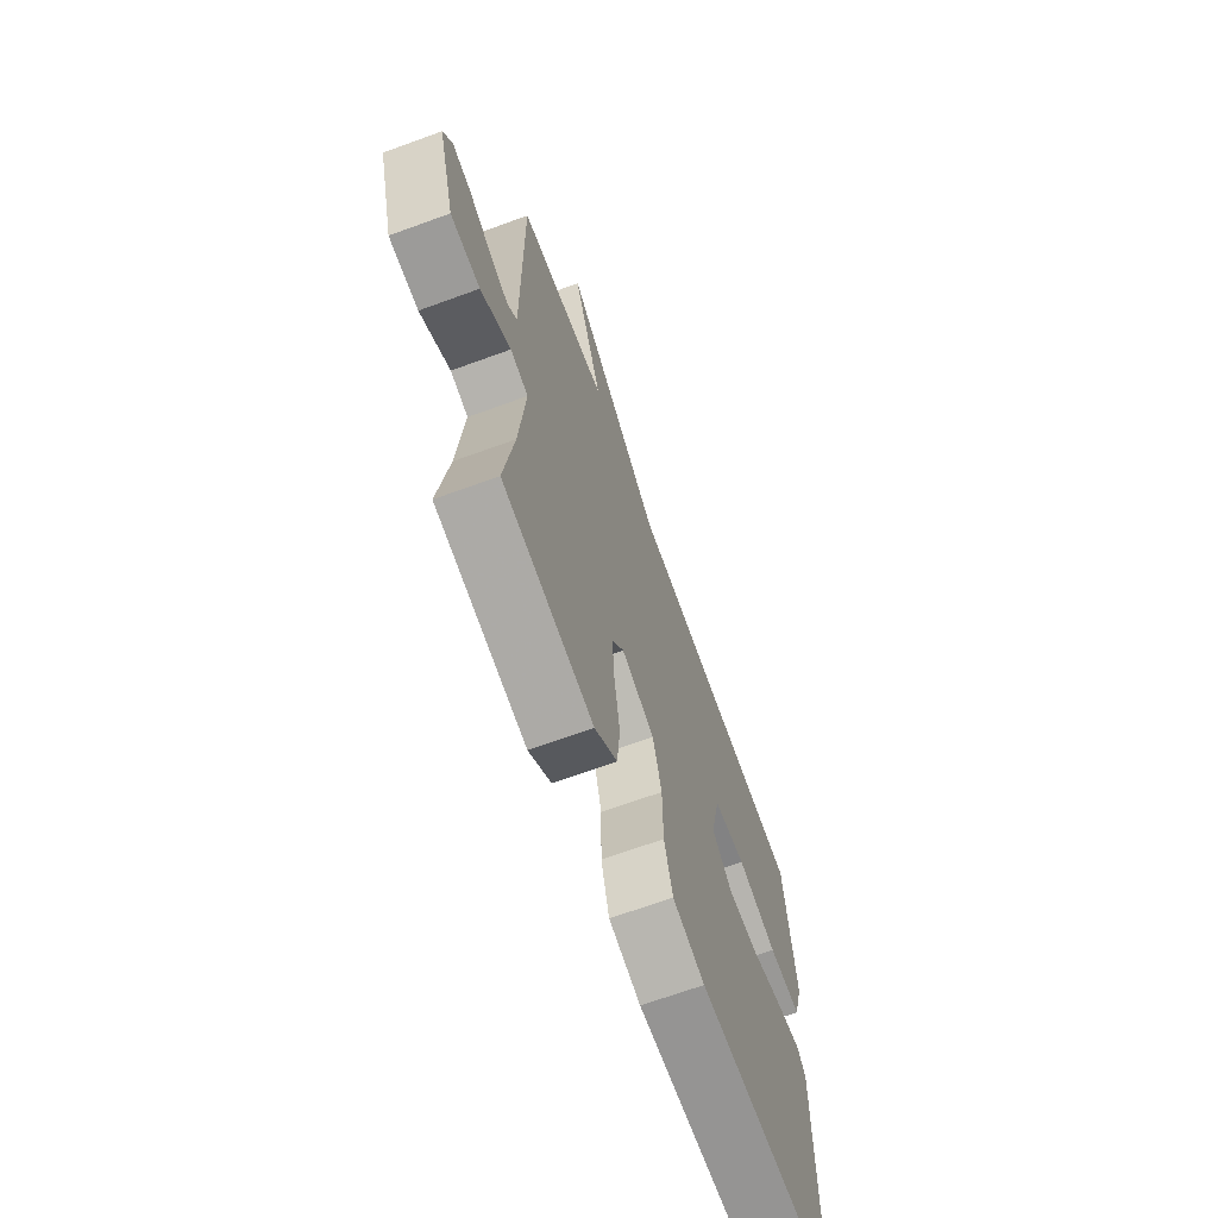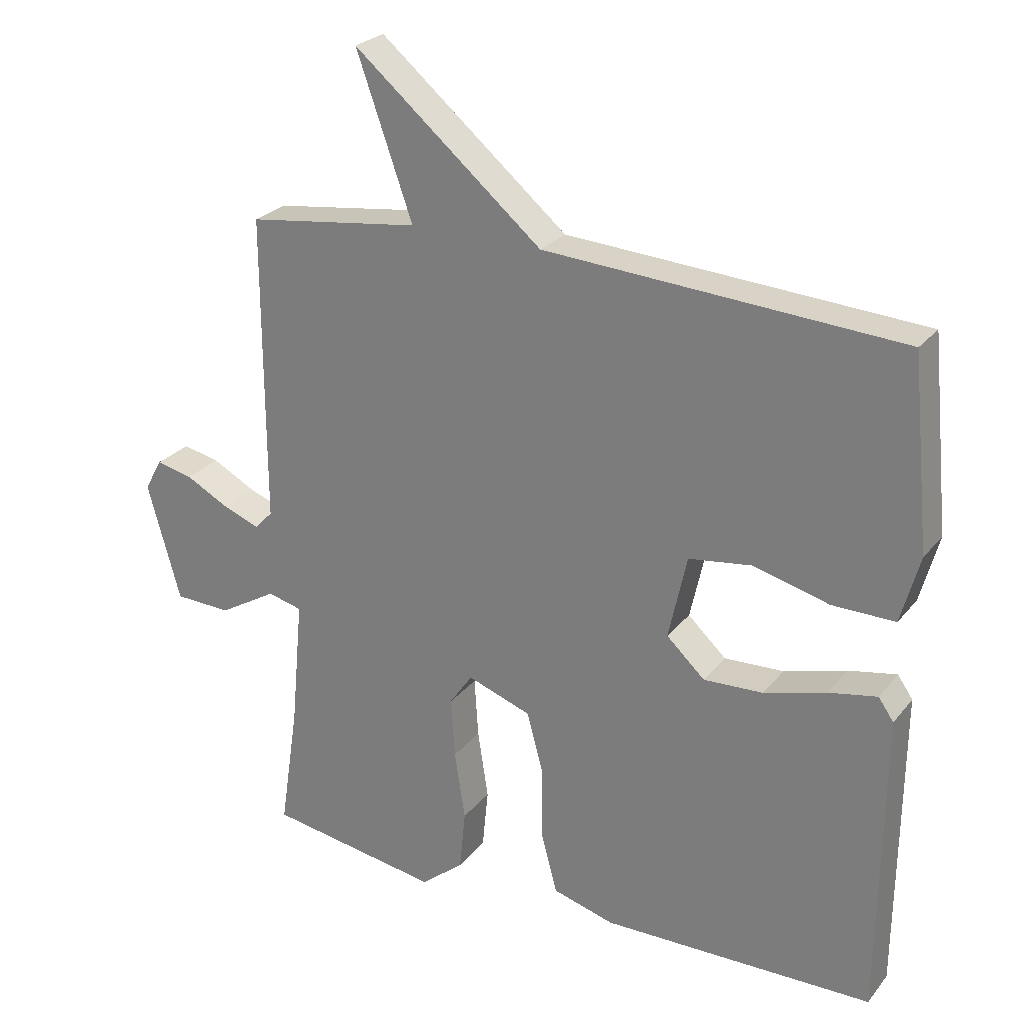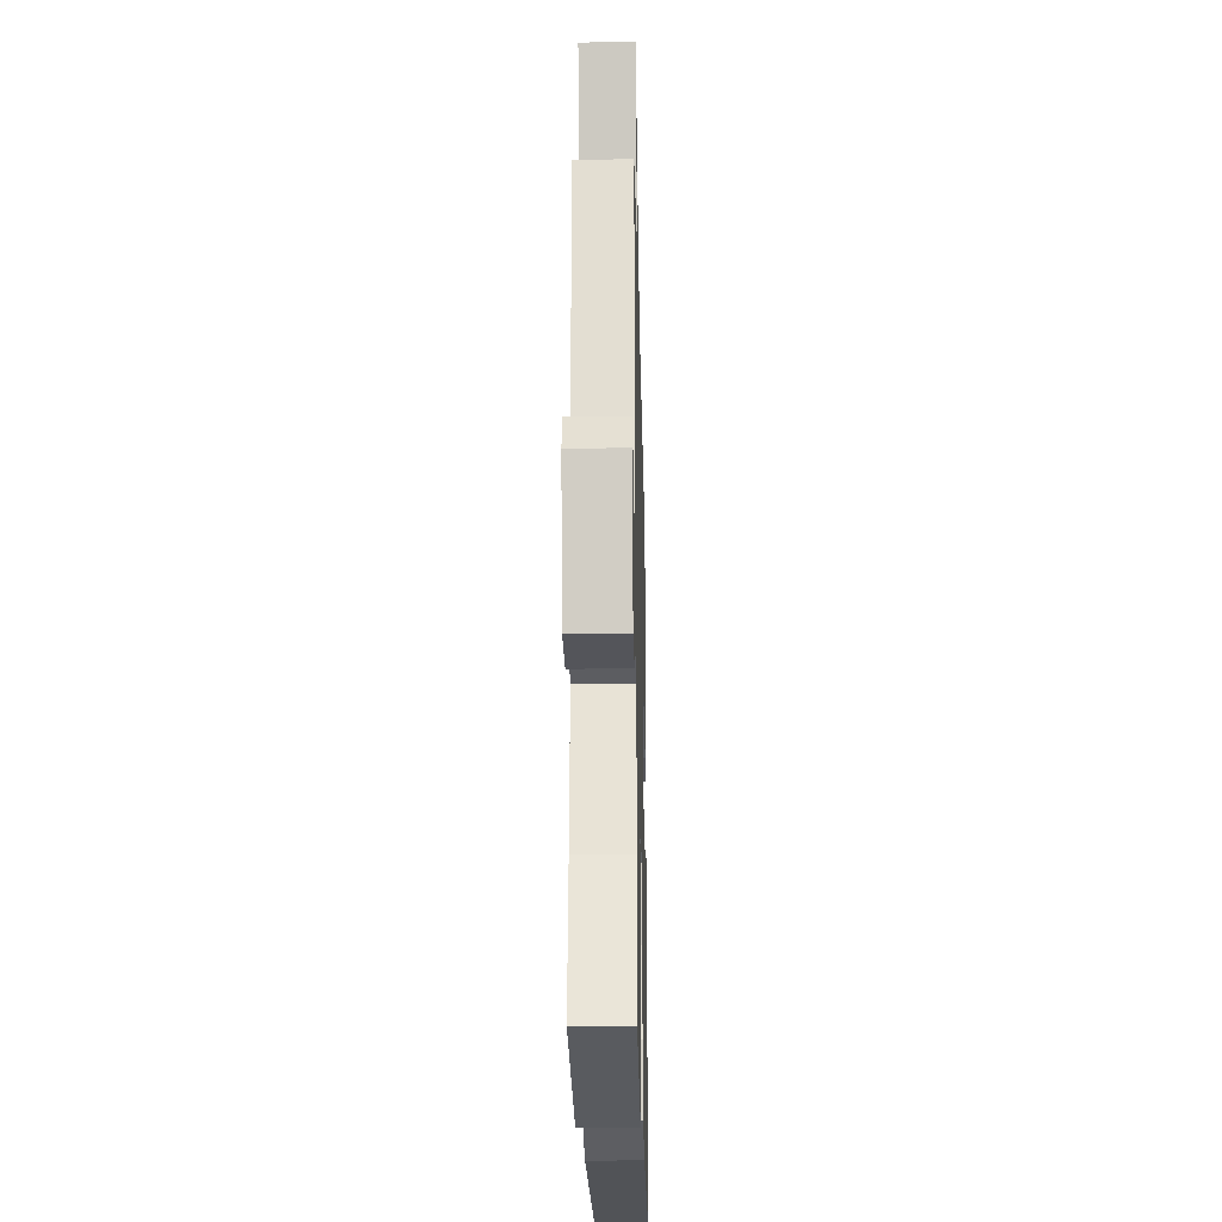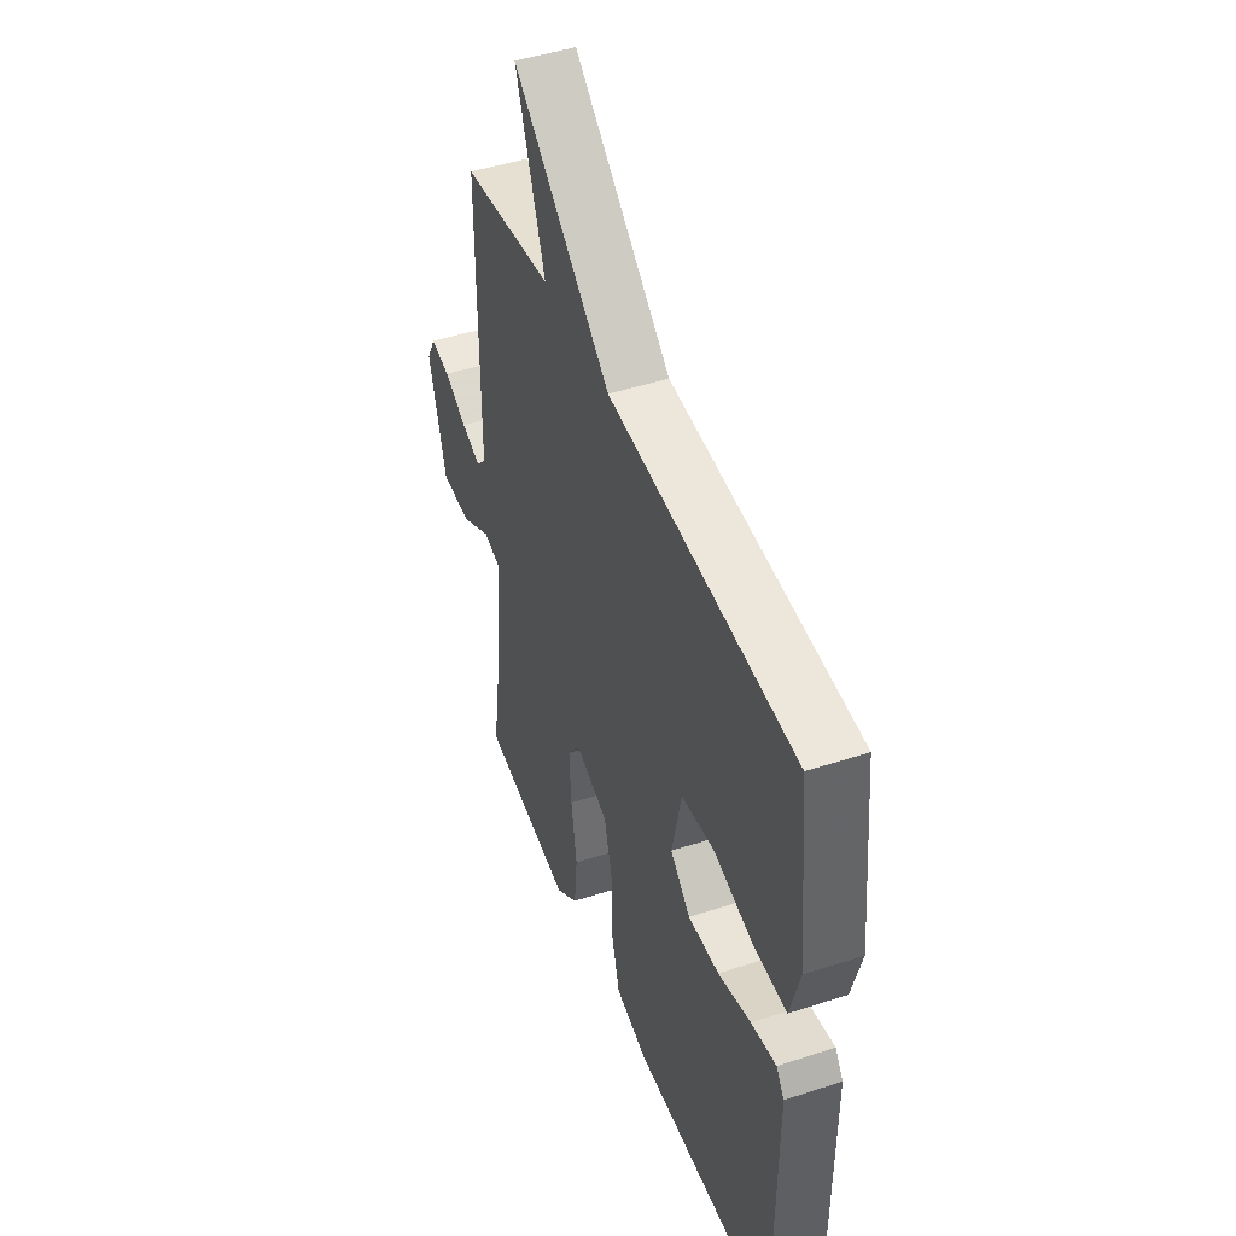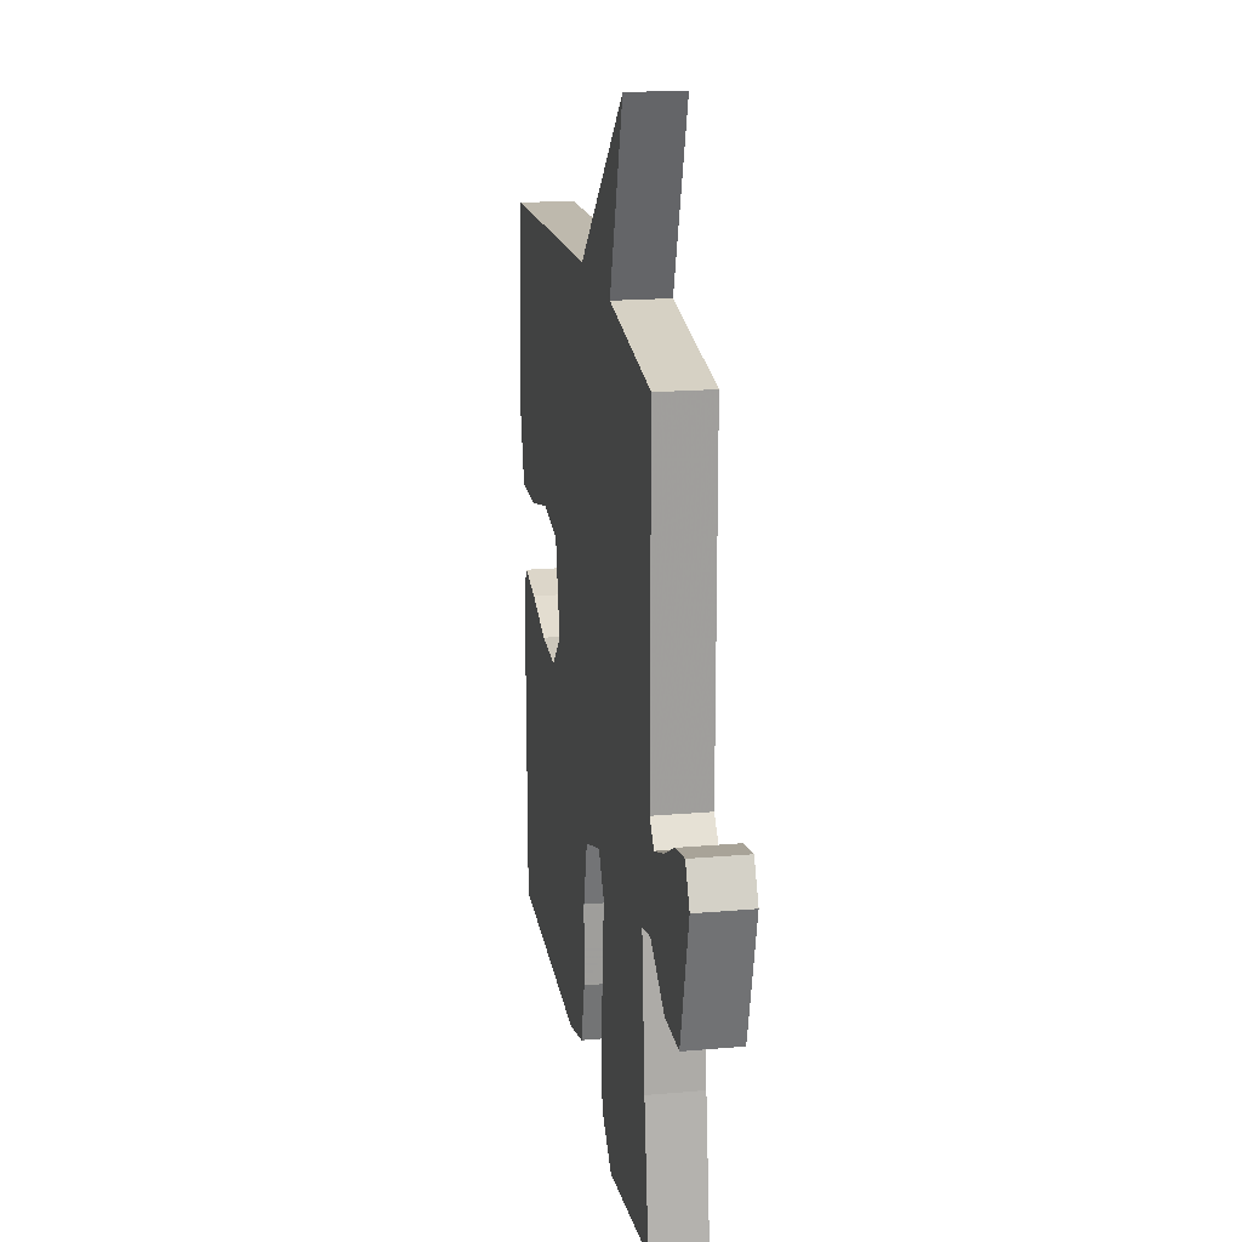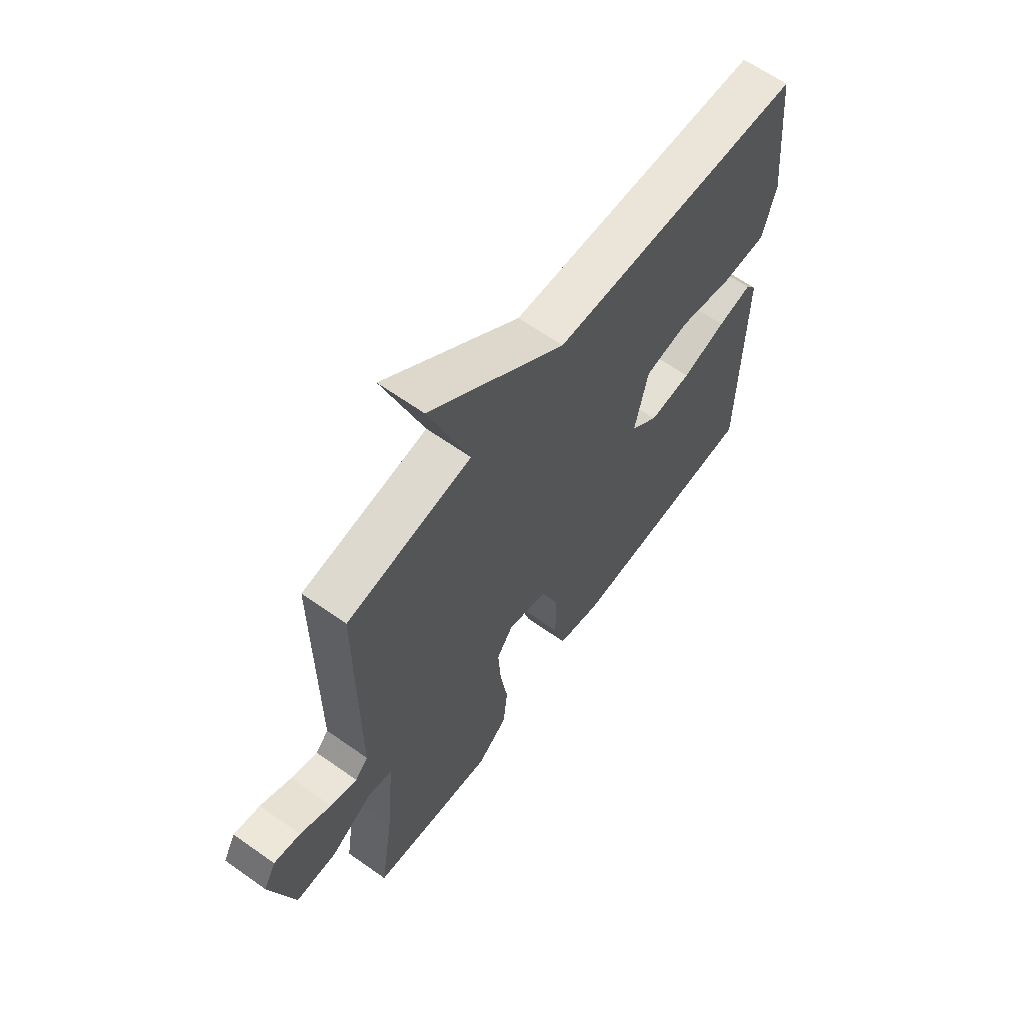
<metadata>
{"format":"obj","ext":"obj","renderer":"f3d","projection":"perspective","resolution":1024,"background":"white","views":[{"elev":-68.0,"azim":110.1,"up":"+Z"},{"elev":25.6,"azim":-150.6,"up":"+Z"},{"elev":-22.9,"azim":91.3,"up":"+Z"},{"elev":46.0,"azim":-110.6,"up":"+Z"},{"elev":19.1,"azim":80.6,"up":"+Z"},{"elev":63.5,"azim":125.6,"up":"+Z"}]}
</metadata>
<code>
v 0.5 0.07 0.5
v 0.499 0.07 0.035
v 0.526 0.07 0.006
v 0.582 0.07 0.027
v 0.648 0.07 0.062
v 0.704 0.07 0.074
v 0.73 0.07 0.026
v 0.68 0.07 -0.152
v 0.594 0.07 -0.155
v 0.506 0.07 -0.103
v 0.454 0.07 -0.116
v 0.472 0.07 -0.312
v 0.5 0.07 -0.5
v 0.238 0.07 -0.542
v 0.173 0.07 -0.489
v 0.164 0.07 -0.397
v 0.18 0.07 -0.293
v 0.186 0.07 -0.202
v 0.151 0.07 -0.152
v 0.055 0.07 -0.186
v 0.03 0.07 -0.279
v 0.029 0.07 -0.391
v 0.005 0.07 -0.48
v -0.088 0.07 -0.506
v -0.5 0.07 -0.5
v -0.505 0.07 -0.039
v -0.482 0.07 -0.006
v -0.409 0.07 -0.02
v -0.315 0.07 -0.047
v -0.225 0.07 -0.051
v -0.167 0.07 0.003
v -0.195 0.07 0.13
v -0.289 0.07 0.143
v -0.405 0.07 0.113
v -0.5 0.07 0.112
v -0.528 0.07 0.214
v -0.5 0.07 0.5
v 0.038 0.07 0.535
v 0.323 0.07 0.775
v 0.238 0.07 0.535
v 0.5 0 0.5
v 0.499 0 0.035
v 0.526 0 0.006
v 0.582 0 0.027
v 0.648 0 0.062
v 0.704 0 0.074
v 0.73 0 0.026
v 0.68 0 -0.152
v 0.594 0 -0.155
v 0.506 0 -0.103
v 0.454 0 -0.116
v 0.472 0 -0.312
v 0.5 0 -0.5
v 0.238 0 -0.542
v 0.173 0 -0.489
v 0.164 0 -0.397
v 0.18 0 -0.293
v 0.186 0 -0.202
v 0.151 0 -0.152
v 0.055 0 -0.186
v 0.03 0 -0.279
v 0.029 0 -0.391
v 0.005 0 -0.48
v -0.088 0 -0.506
v -0.5 0 -0.5
v -0.505 0 -0.039
v -0.482 0 -0.006
v -0.409 0 -0.02
v -0.315 0 -0.047
v -0.225 0 -0.051
v -0.167 0 0.003
v -0.195 0 0.13
v -0.289 0 0.143
v -0.405 0 0.113
v -0.5 0 0.112
v -0.528 0 0.214
v -0.5 0 0.5
v 0.038 0 0.535
v 0.323 0 0.775
v 0.238 0 0.535
f 38 39 40
f 38 40 1
f 37 38 1
f 36 37 1
f 35 36 1
f 34 35 1
f 33 34 1
f 32 33 1 2
f 31 32 2 3
f 30 31 3
f 27 28 29
f 26 27 29
f 25 26 29
f 24 25 29
f 23 24 29
f 22 23 29
f 21 22 29
f 20 21 29 30
f 19 20 30 3
f 15 16 17
f 14 15 17
f 13 14 17
f 12 13 17
f 11 12 17 18
f 8 9 10
f 7 8 10
f 6 7 10
f 5 6 10
f 4 5 10
f 4 10 11
f 11 18 19
f 4 11 19
f 3 4 19
f 80 79 78
f 41 80 78
f 41 78 77
f 41 77 76
f 41 76 75
f 41 75 74
f 41 74 73
f 42 41 73 72
f 43 42 72 71
f 43 71 70
f 69 68 67
f 69 67 66
f 69 66 65
f 69 65 64
f 69 64 63
f 69 63 62
f 69 62 61
f 70 69 61 60
f 43 70 60 59
f 57 56 55
f 57 55 54
f 57 54 53
f 57 53 52
f 58 57 52 51
f 50 49 48
f 50 48 47
f 50 47 46
f 50 46 45
f 50 45 44
f 51 50 44
f 59 58 51
f 59 51 44
f 59 44 43
f 1 41 42 2
f 2 42 43 3
f 3 43 44 4
f 4 44 45 5
f 5 45 46 6
f 6 46 47 7
f 7 47 48 8
f 8 48 49 9
f 9 49 50 10
f 10 50 51 11
f 11 51 52 12
f 12 52 53 13
f 13 53 54 14
f 14 54 55 15
f 15 55 56 16
f 16 56 57 17
f 17 57 58 18
f 18 58 59 19
f 19 59 60 20
f 20 60 61 21
f 21 61 62 22
f 22 62 63 23
f 23 63 64 24
f 24 64 65 25
f 25 65 66 26
f 26 66 67 27
f 27 67 68 28
f 28 68 69 29
f 29 69 70 30
f 30 70 71 31
f 31 71 72 32
f 32 72 73 33
f 33 73 74 34
f 34 74 75 35
f 35 75 76 36
f 36 76 77 37
f 37 77 78 38
f 38 78 79 39
f 39 79 80 40
f 40 80 41 1

</code>
